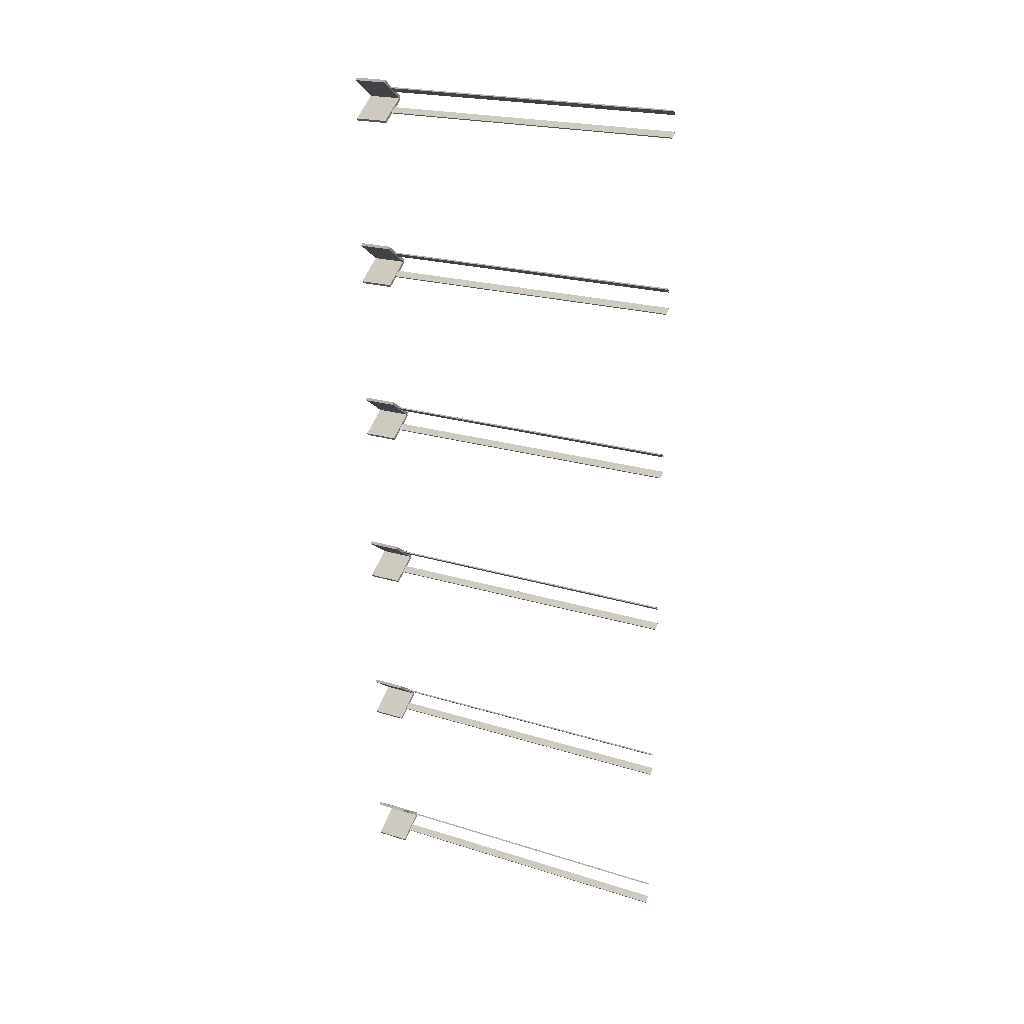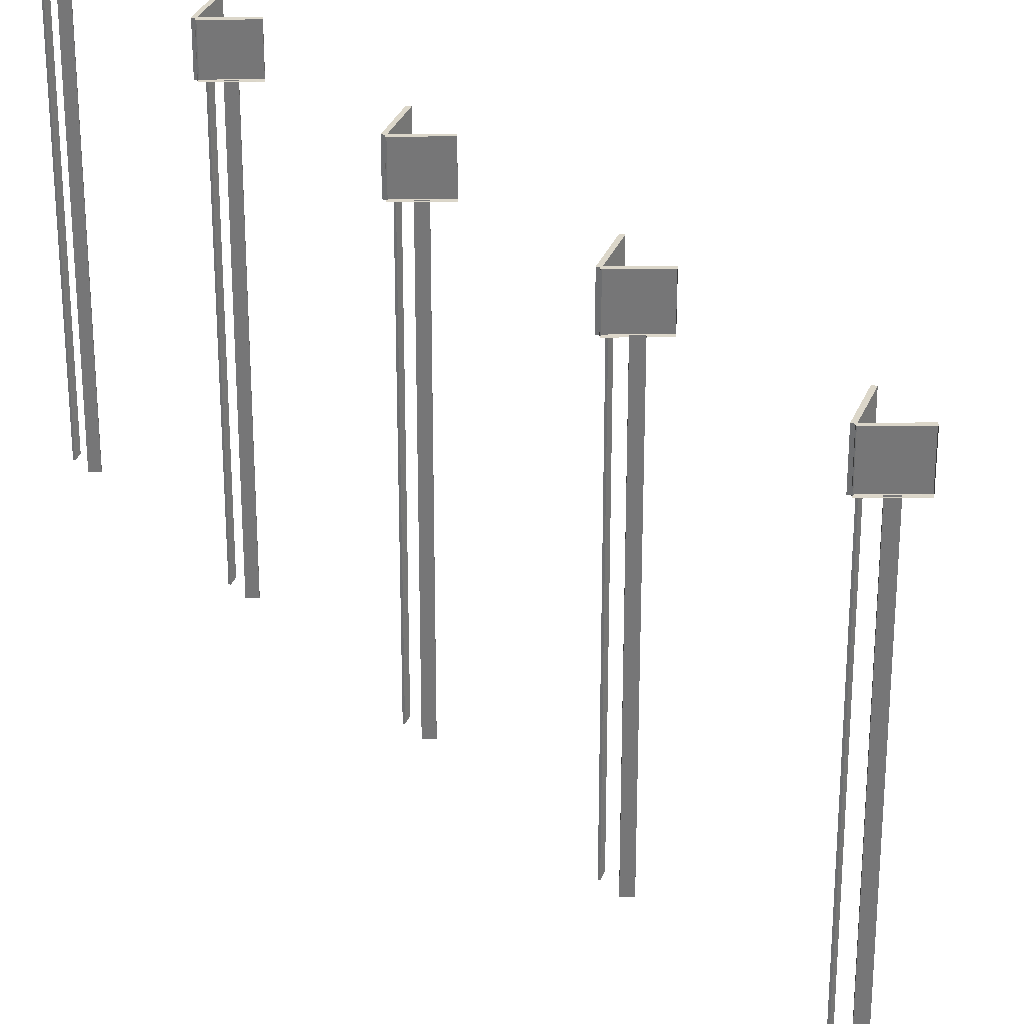
<metadata>
{"format":"obj","ext":"obj","renderer":"f3d","projection":"perspective","resolution":1024,"background":"white","views":[{"elev":21.9,"azim":-61.3,"up":"+Z"},{"elev":30.8,"azim":144.1,"up":"+Y"}]}
</metadata>
<code>
v 0.1167 -0.1616 -0.115
v 0.1167 0.1616 -0.115
v -0.148 0.1616 0.07038
v -0.148 -0.1616 0.07038
v -0.1324 -0.1616 0.09271
v -0.148 -0.1616 0.07038
v -0.148 0.1616 0.07038
v -0.1324 0.1616 0.09271
v -0.1324 0.1616 0.09271
v -0.148 0.1616 0.07038
v 0.1167 0.1616 -0.115
v 0.1324 0.1616 -0.09271
v 0.1324 0.1616 -0.09271
v 0.1167 0.1616 -0.115
v 0.1167 -0.1616 -0.115
v 0.1324 -0.1616 -0.09271
v 0.1324 -0.1616 -0.09271
v 0.02577 -0.1619 -0.02735
v -0.03451 -0.1619 0.0149
v -0.1324 -0.1616 0.09271
v -0.1324 -0.1616 0.09271
v -0.03451 -0.1619 0.0149
v -0.04143 -0.1619 0.005022
v -0.148 -0.1616 0.07038
v -0.148 -0.1616 0.07038
v -0.04143 -0.1619 0.005022
v 0.01886 -0.1619 -0.03723
v 0.1167 -0.1616 -0.115
v 0.1167 -0.1616 -0.115
v 0.01886 -0.1619 -0.03723
v 0.02577 -0.1619 -0.02735
v 0.1324 -0.1616 -0.09271
v 0.02577 -0.1619 -0.02735
v 0.02577 -3.091 -0.02735
v -0.03451 -3.091 0.0149
v -0.03451 -0.1619 0.0149
v -0.03451 -0.1619 0.0149
v -0.03451 -3.091 0.0149
v -0.04143 -3.091 0.005022
v -0.04143 -0.1619 0.005022
v -0.04143 -0.1619 0.005022
v -0.04143 -3.091 0.005022
v 0.01886 -3.091 -0.03723
v 0.01886 -0.1619 -0.03723
v 0.01886 -0.1619 -0.03723
v 0.01886 -3.091 -0.03723
v 0.02577 -3.091 -0.02735
v 0.02577 -0.1619 -0.02735
v 0.1162 -0.1616 -0.1032
v -0.1475 -0.1616 -0.2901
v -0.1475 0.1616 -0.2901
v 0.1162 0.1616 -0.1032
v -0.1475 -0.1616 -0.2901
v -0.1318 -0.1616 -0.3123
v -0.1318 0.1616 -0.3123
v -0.1475 0.1616 -0.2901
v -0.1475 0.1616 -0.2901
v -0.1318 0.1616 -0.3123
v 0.1319 0.1616 -0.1254
v 0.1162 0.1616 -0.1032
v 0.1162 0.1616 -0.1032
v 0.1319 0.1616 -0.1254
v 0.1319 -0.1616 -0.1254
v 0.1162 -0.1616 -0.1032
v 0.1162 -0.1616 -0.1032
v 0.01871 -0.1619 -0.1816
v -0.04136 -0.1619 -0.2242
v -0.1475 -0.1616 -0.2901
v -0.1475 -0.1616 -0.2901
v -0.04136 -0.1619 -0.2242
v -0.03438 -0.1619 -0.234
v -0.1318 -0.1616 -0.3123
v -0.1318 -0.1616 -0.3123
v -0.03438 -0.1619 -0.234
v 0.02569 -0.1619 -0.1914
v 0.1319 -0.1616 -0.1254
v 0.1319 -0.1616 -0.1254
v 0.02569 -0.1619 -0.1914
v 0.01871 -0.1619 -0.1816
v 0.1162 -0.1616 -0.1032
v 0.01871 -0.1619 -0.1816
v 0.01871 -3.091 -0.1816
v -0.0413 -3.091 -0.2242
v -0.04136 -0.1619 -0.2242
v -0.04136 -0.1619 -0.2242
v -0.0413 -3.091 -0.2242
v -0.03438 -3.091 -0.234
v -0.03438 -0.1619 -0.234
v -0.03438 -0.1619 -0.234
v -0.03438 -3.091 -0.234
v 0.02569 -3.091 -0.1914
v 0.02569 -0.1619 -0.1914
v 0.02569 -0.1619 -0.1914
v 0.02569 -3.091 -0.1914
v 0.01871 -3.091 -0.1816
v 0.01871 -0.1619 -0.1816
v 0.1168 -0.1616 1.438
v 0.1168 0.1616 1.438
v -0.148 0.1616 1.624
v -0.148 -0.1616 1.624
v -0.1324 -0.1616 1.646
v -0.148 -0.1616 1.624
v -0.148 0.1616 1.624
v -0.1324 0.1616 1.646
v -0.1324 0.1616 1.646
v -0.148 0.1616 1.624
v 0.1168 0.1616 1.438
v 0.1324 0.1616 1.461
v 0.1324 0.1616 1.461
v 0.1168 0.1616 1.438
v 0.1168 -0.1616 1.438
v 0.1324 -0.1616 1.46
v 0.1324 -0.1616 1.46
v 0.0258 -0.1619 1.526
v -0.03449 -0.1619 1.568
v -0.1324 -0.1616 1.646
v -0.1324 -0.1616 1.646
v -0.03449 -0.1619 1.568
v -0.04141 -0.1619 1.558
v -0.148 -0.1616 1.624
v -0.148 -0.1616 1.624
v -0.04141 -0.1619 1.558
v 0.01888 -0.1619 1.516
v 0.1168 -0.1616 1.438
v 0.1168 -0.1616 1.438
v 0.01888 -0.1619 1.516
v 0.0258 -0.1619 1.526
v 0.1324 -0.1616 1.46
v 0.0258 -0.1619 1.526
v 0.0258 -3.091 1.526
v -0.0345 -3.091 1.568
v -0.03449 -0.1619 1.568
v -0.03449 -0.1619 1.568
v -0.0345 -3.091 1.568
v -0.04141 -3.091 1.558
v -0.04141 -0.1619 1.558
v -0.04141 -0.1619 1.558
v -0.04141 -3.091 1.558
v 0.01888 -3.091 1.516
v 0.01888 -0.1619 1.516
v 0.01888 -0.1619 1.516
v 0.01888 -3.091 1.516
v 0.0258 -3.091 1.526
v 0.0258 -0.1619 1.526
v 0.1161 -0.1616 1.45
v -0.1475 -0.1616 1.263
v -0.1475 0.1616 1.263
v 0.1161 0.1616 1.45
v -0.1475 -0.1616 1.263
v -0.1318 -0.1616 1.241
v -0.1318 0.1616 1.241
v -0.1475 0.1616 1.263
v -0.1475 0.1616 1.263
v -0.1318 0.1616 1.241
v 0.1319 0.1616 1.428
v 0.1161 0.1616 1.45
v 0.1161 0.1616 1.45
v 0.1319 0.1616 1.428
v 0.1319 -0.1616 1.428
v 0.1161 -0.1616 1.45
v 0.1161 -0.1616 1.45
v 0.01873 -0.1619 1.372
v -0.04133 -0.1619 1.329
v -0.1475 -0.1616 1.263
v -0.1475 -0.1616 1.263
v -0.04133 -0.1619 1.329
v -0.03437 -0.1619 1.319
v -0.1318 -0.1616 1.241
v -0.1318 -0.1616 1.241
v -0.03437 -0.1619 1.319
v 0.0257 -0.1619 1.362
v 0.1319 -0.1616 1.428
v 0.1319 -0.1616 1.428
v 0.0257 -0.1619 1.362
v 0.01873 -0.1619 1.372
v 0.1161 -0.1616 1.45
v 0.01873 -0.1619 1.372
v 0.01873 -3.091 1.372
v -0.04133 -3.091 1.329
v -0.04133 -0.1619 1.329
v -0.04133 -0.1619 1.329
v -0.04133 -3.091 1.329
v -0.03437 -3.091 1.319
v -0.03437 -0.1619 1.319
v -0.03437 -0.1619 1.319
v -0.03437 -3.091 1.319
v 0.0257 -3.091 1.362
v 0.0257 -0.1619 1.362
v 0.0257 -0.1619 1.362
v 0.0257 -3.091 1.362
v 0.01873 -3.091 1.372
v 0.01873 -0.1619 1.372
v 0.1167 -0.1616 3.08
v 0.1167 0.1616 3.08
v -0.148 0.1616 3.266
v -0.148 -0.1616 3.266
v -0.1324 -0.1616 3.288
v -0.148 -0.1616 3.266
v -0.148 0.1616 3.266
v -0.1324 0.1616 3.288
v -0.1324 0.1616 3.288
v -0.148 0.1616 3.266
v 0.1167 0.1616 3.08
v 0.1324 0.1616 3.103
v 0.1324 0.1616 3.103
v 0.1167 0.1616 3.08
v 0.1167 -0.1616 3.08
v 0.1324 -0.1616 3.103
v 0.1324 -0.1616 3.103
v 0.02577 -0.1619 3.168
v -0.03452 -0.1619 3.21
v -0.1324 -0.1616 3.288
v -0.1324 -0.1616 3.288
v -0.03452 -0.1619 3.21
v -0.04143 -0.1619 3.2
v -0.148 -0.1616 3.266
v -0.148 -0.1616 3.266
v -0.04143 -0.1619 3.2
v 0.01891 -0.1619 3.158
v 0.1167 -0.1616 3.08
v 0.1167 -0.1616 3.08
v 0.01891 -0.1619 3.158
v 0.02577 -0.1619 3.168
v 0.1324 -0.1616 3.103
v 0.02577 -0.1619 3.168
v 0.02577 -3.091 3.168
v -0.03452 -3.091 3.21
v -0.03452 -0.1619 3.21
v -0.03452 -0.1619 3.21
v -0.03452 -3.091 3.21
v -0.04143 -3.091 3.2
v -0.04143 -0.1619 3.2
v -0.04143 -0.1619 3.2
v -0.04143 -3.091 3.2
v 0.01891 -3.091 3.158
v 0.01891 -0.1619 3.158
v 0.01891 -0.1619 3.158
v 0.01891 -3.091 3.158
v 0.02577 -3.091 3.168
v 0.02577 -0.1619 3.168
v 0.1162 -0.1616 3.092
v -0.1475 -0.1616 2.905
v -0.1475 0.1616 2.905
v 0.1162 0.1616 3.092
v -0.1475 -0.1616 2.905
v -0.1318 -0.1616 2.883
v -0.1318 0.1616 2.883
v -0.1475 0.1616 2.905
v -0.1475 0.1616 2.905
v -0.1318 0.1616 2.883
v 0.1319 0.1616 3.07
v 0.1162 0.1616 3.092
v 0.1162 0.1616 3.092
v 0.1319 0.1616 3.07
v 0.1319 -0.1616 3.07
v 0.1162 -0.1616 3.092
v 0.1162 -0.1616 3.092
v 0.01876 -0.1619 3.014
v -0.04131 -0.1619 2.971
v -0.1475 -0.1616 2.905
v -0.1475 -0.1616 2.905
v -0.04131 -0.1619 2.971
v -0.03439 -0.1619 2.961
v -0.1318 -0.1616 2.883
v -0.1318 -0.1616 2.883
v -0.03439 -0.1619 2.961
v 0.02568 -0.1619 3.004
v 0.1319 -0.1616 3.07
v 0.1319 -0.1616 3.07
v 0.02568 -0.1619 3.004
v 0.01876 -0.1619 3.014
v 0.1162 -0.1616 3.092
v 0.01876 -0.1619 3.014
v 0.01876 -3.091 3.014
v -0.04131 -3.091 2.971
v -0.04131 -0.1619 2.971
v -0.04131 -0.1619 2.971
v -0.04131 -3.091 2.971
v -0.03439 -3.091 2.961
v -0.03439 -0.1619 2.961
v -0.03439 -0.1619 2.961
v -0.03439 -3.091 2.961
v 0.02568 -3.091 3.004
v 0.02568 -0.1619 3.004
v 0.02568 -0.1619 3.004
v 0.02568 -3.091 3.004
v 0.01876 -3.091 3.014
v 0.01876 -0.1619 3.014
v 0.1167 -0.1616 4.679
v 0.1167 0.1616 4.679
v -0.148 0.1616 4.864
v -0.148 -0.1616 4.864
v -0.1324 -0.1616 4.887
v -0.148 -0.1616 4.864
v -0.148 0.1616 4.864
v -0.1324 0.1616 4.887
v -0.1324 0.1616 4.887
v -0.148 0.1616 4.864
v 0.1167 0.1616 4.679
v 0.1324 0.1616 4.701
v 0.1324 0.1616 4.701
v 0.1167 0.1616 4.679
v 0.1167 -0.1616 4.679
v 0.1324 -0.1616 4.701
v 0.1324 -0.1616 4.701
v 0.02577 -0.1619 4.767
v -0.03451 -0.1619 4.809
v -0.1324 -0.1616 4.887
v -0.1324 -0.1616 4.887
v -0.03451 -0.1619 4.809
v -0.04143 -0.1619 4.799
v -0.148 -0.1616 4.864
v -0.148 -0.1616 4.864
v -0.04143 -0.1619 4.799
v 0.01887 -0.1619 4.757
v 0.1167 -0.1616 4.679
v 0.1167 -0.1616 4.679
v 0.01887 -0.1619 4.757
v 0.02577 -0.1619 4.767
v 0.1324 -0.1616 4.701
v 0.02577 -0.1619 4.767
v 0.02577 -3.091 4.767
v -0.03451 -3.091 4.809
v -0.03451 -0.1619 4.809
v -0.03451 -0.1619 4.809
v -0.03451 -3.091 4.809
v -0.04143 -3.091 4.799
v -0.04143 -0.1619 4.799
v -0.04143 -0.1619 4.799
v -0.04143 -3.091 4.799
v 0.01887 -3.091 4.757
v 0.01887 -0.1619 4.757
v 0.01887 -0.1619 4.757
v 0.01887 -3.091 4.757
v 0.02577 -3.091 4.767
v 0.02577 -0.1619 4.767
v 0.1162 -0.1616 4.691
v -0.1475 -0.1616 4.504
v -0.1475 0.1616 4.504
v 0.1162 0.1616 4.691
v -0.1475 -0.1616 4.504
v -0.1318 -0.1616 4.482
v -0.1318 0.1616 4.482
v -0.1475 0.1616 4.504
v -0.1475 0.1616 4.504
v -0.1318 0.1616 4.482
v 0.1319 0.1616 4.669
v 0.1162 0.1616 4.691
v 0.1162 0.1616 4.691
v 0.1319 0.1616 4.669
v 0.1319 -0.1616 4.669
v 0.1162 -0.1616 4.691
v 0.1162 -0.1616 4.691
v 0.0187 -0.1619 4.612
v -0.04131 -0.1619 4.57
v -0.1475 -0.1616 4.504
v -0.1475 -0.1616 4.504
v -0.04131 -0.1619 4.57
v -0.03438 -0.1619 4.56
v -0.1318 -0.1616 4.482
v -0.1318 -0.1616 4.482
v -0.03438 -0.1619 4.56
v 0.02568 -0.1619 4.603
v 0.1319 -0.1616 4.669
v 0.1319 -0.1616 4.669
v 0.02568 -0.1619 4.603
v 0.0187 -0.1619 4.612
v 0.1162 -0.1616 4.691
v 0.0187 -0.1619 4.612
v 0.0187 -3.091 4.612
v -0.04131 -3.091 4.57
v -0.04131 -0.1619 4.57
v -0.04131 -0.1619 4.57
v -0.04131 -3.091 4.57
v -0.03438 -3.091 4.56
v -0.03438 -0.1619 4.56
v -0.03438 -0.1619 4.56
v -0.03438 -3.091 4.56
v 0.02568 -3.091 4.603
v 0.02568 -0.1619 4.603
v 0.02568 -0.1619 4.603
v 0.02568 -3.091 4.603
v 0.0187 -3.091 4.612
v 0.0187 -0.1619 4.612
v 0.1167 -0.1616 6.286
v 0.1167 0.1616 6.286
v -0.148 0.1616 6.472
v -0.148 -0.1616 6.472
v -0.1324 -0.1616 6.494
v -0.148 -0.1616 6.472
v -0.148 0.1616 6.472
v -0.1324 0.1616 6.494
v -0.1324 0.1616 6.494
v -0.148 0.1616 6.472
v 0.1167 0.1616 6.286
v 0.1324 0.1616 6.309
v 0.1324 0.1616 6.309
v 0.1167 0.1616 6.286
v 0.1167 -0.1616 6.286
v 0.1324 -0.1616 6.309
v 0.1324 -0.1616 6.309
v 0.02578 -0.1619 6.374
v -0.0345 -0.1619 6.416
v -0.1324 -0.1616 6.494
v -0.1324 -0.1616 6.494
v -0.0345 -0.1619 6.416
v -0.04142 -0.1619 6.406
v -0.148 -0.1616 6.472
v -0.148 -0.1616 6.472
v -0.04142 -0.1619 6.406
v 0.01887 -0.1619 6.364
v 0.1167 -0.1616 6.286
v 0.1167 -0.1616 6.286
v 0.01887 -0.1619 6.364
v 0.02578 -0.1619 6.374
v 0.1324 -0.1616 6.309
v 0.02578 -0.1619 6.374
v 0.02578 -3.091 6.374
v -0.0345 -3.091 6.416
v -0.0345 -0.1619 6.416
v -0.0345 -0.1619 6.416
v -0.0345 -3.091 6.416
v -0.04142 -3.091 6.406
v -0.04142 -0.1619 6.406
v -0.04142 -0.1619 6.406
v -0.04142 -3.091 6.406
v 0.01887 -3.091 6.364
v 0.01887 -0.1619 6.364
v 0.01887 -0.1619 6.364
v 0.01887 -3.091 6.364
v 0.02578 -3.091 6.374
v 0.02578 -0.1619 6.374
v 0.1161 -0.1616 6.298
v -0.1475 -0.1616 6.111
v -0.1475 0.1616 6.111
v 0.1161 0.1616 6.298
v -0.1475 -0.1616 6.111
v -0.1318 -0.1616 6.089
v -0.1318 0.1616 6.089
v -0.1475 0.1616 6.111
v -0.1475 0.1616 6.111
v -0.1318 0.1616 6.089
v 0.1319 0.1616 6.276
v 0.1161 0.1616 6.298
v 0.1161 0.1616 6.298
v 0.1319 0.1616 6.276
v 0.1319 -0.1616 6.276
v 0.1161 -0.1616 6.298
v 0.1161 -0.1616 6.298
v 0.01872 -0.1619 6.22
v -0.04135 -0.1619 6.177
v -0.1475 -0.1616 6.111
v -0.1475 -0.1616 6.111
v -0.04135 -0.1619 6.177
v -0.03437 -0.1619 6.167
v -0.1318 -0.1616 6.089
v -0.1318 -0.1616 6.089
v -0.03437 -0.1619 6.167
v 0.0257 -0.1619 6.21
v 0.1319 -0.1616 6.276
v 0.1319 -0.1616 6.276
v 0.0257 -0.1619 6.21
v 0.01872 -0.1619 6.22
v 0.1161 -0.1616 6.298
v 0.01872 -0.1619 6.22
v 0.01872 -3.091 6.22
v -0.04135 -3.091 6.177
v -0.04135 -0.1619 6.177
v -0.04135 -0.1619 6.177
v -0.04135 -3.091 6.177
v -0.03437 -3.091 6.167
v -0.03437 -0.1619 6.167
v -0.03437 -0.1619 6.167
v -0.03437 -3.091 6.167
v 0.0257 -3.091 6.21
v 0.0257 -0.1619 6.21
v 0.0257 -0.1619 6.21
v 0.0257 -3.091 6.21
v 0.01872 -3.091 6.22
v 0.01872 -0.1619 6.22
v 0.1168 -0.1616 7.891
v 0.1168 0.1616 7.891
v -0.148 0.1616 8.076
v -0.148 -0.1616 8.076
v -0.1324 -0.1616 8.099
v -0.148 -0.1616 8.076
v -0.148 0.1616 8.076
v -0.1324 0.1616 8.099
v -0.1324 0.1616 8.099
v -0.148 0.1616 8.076
v 0.1168 0.1616 7.891
v 0.1324 0.1616 7.913
v 0.1324 0.1616 7.913
v 0.1168 0.1616 7.891
v 0.1168 -0.1616 7.891
v 0.1324 -0.1616 7.913
v 0.1324 -0.1616 7.913
v 0.02582 -0.1619 7.979
v -0.03454 -0.1619 8.021
v -0.1324 -0.1616 8.099
v -0.1324 -0.1616 8.099
v -0.03454 -0.1619 8.021
v -0.04145 -0.1619 8.011
v -0.148 -0.1616 8.076
v -0.148 -0.1616 8.076
v -0.04145 -0.1619 8.011
v 0.0189 -0.1619 7.969
v 0.1168 -0.1616 7.891
v 0.1168 -0.1616 7.891
v 0.0189 -0.1619 7.969
v 0.02582 -0.1619 7.979
v 0.1324 -0.1616 7.913
v 0.02582 -0.1619 7.979
v 0.02582 -3.091 7.979
v -0.03454 -3.091 8.021
v -0.03454 -0.1619 8.021
v -0.03454 -0.1619 8.021
v -0.03454 -3.091 8.021
v -0.04145 -3.091 8.011
v -0.04145 -0.1619 8.011
v -0.04145 -0.1619 8.011
v -0.04145 -3.091 8.011
v 0.0189 -3.091 7.969
v 0.0189 -0.1619 7.969
v 0.0189 -0.1619 7.969
v 0.0189 -3.091 7.969
v 0.02582 -3.091 7.979
v 0.02582 -0.1619 7.979
v 0.1161 -0.1616 7.903
v -0.1475 -0.1616 7.716
v -0.1475 0.1616 7.716
v 0.1161 0.1616 7.903
v -0.1475 -0.1616 7.716
v -0.1318 -0.1616 7.694
v -0.1318 0.1616 7.694
v -0.1475 0.1616 7.716
v -0.1475 0.1616 7.716
v -0.1318 0.1616 7.694
v 0.1319 0.1616 7.881
v 0.1161 0.1616 7.903
v 0.1161 0.1616 7.903
v 0.1319 0.1616 7.881
v 0.1319 -0.1616 7.881
v 0.1161 -0.1616 7.903
v 0.1161 -0.1616 7.903
v 0.01875 -0.1619 7.824
v -0.04132 -0.1619 7.782
v -0.1475 -0.1616 7.716
v -0.1475 -0.1616 7.716
v -0.04132 -0.1619 7.782
v -0.03435 -0.1619 7.772
v -0.1318 -0.1616 7.694
v -0.1318 -0.1616 7.694
v -0.03435 -0.1619 7.772
v 0.02572 -0.1619 7.815
v 0.1319 -0.1616 7.881
v 0.1319 -0.1616 7.881
v 0.02572 -0.1619 7.815
v 0.01875 -0.1619 7.824
v 0.1161 -0.1616 7.903
v 0.01875 -0.1619 7.824
v 0.01875 -3.091 7.824
v -0.04132 -3.091 7.782
v -0.04132 -0.1619 7.782
v -0.04132 -0.1619 7.782
v -0.04132 -3.091 7.782
v -0.03435 -3.091 7.772
v -0.03435 -0.1619 7.772
v -0.03435 -0.1619 7.772
v -0.03435 -3.091 7.772
v 0.02572 -3.091 7.815
v 0.02572 -0.1619 7.815
v 0.02572 -0.1619 7.815
v 0.02572 -3.091 7.815
v 0.01875 -3.091 7.824
v 0.01875 -0.1619 7.824
g road_sign_415_55
f 1 3 2
f 1 4 3
f 5 7 6
f 5 8 7
f 9 11 10
f 9 12 11
f 13 15 14
f 13 16 15
f 17 19 18
f 17 20 19
f 21 23 22
f 21 24 23
f 25 27 26
f 25 28 27
f 29 31 30
f 29 32 31
f 33 35 34
f 33 36 35
f 37 39 38
f 37 40 39
f 41 43 42
f 41 44 43
f 45 47 46
f 45 48 47
f 49 51 50
f 49 52 51
f 53 55 54
f 53 56 55
f 57 59 58
f 57 60 59
f 61 63 62
f 61 64 63
f 65 67 66
f 65 68 67
f 69 71 70
f 69 72 71
f 73 75 74
f 73 76 75
f 77 79 78
f 77 80 79
f 81 83 82
f 81 84 83
f 85 87 86
f 85 88 87
f 89 91 90
f 89 92 91
f 93 95 94
f 93 96 95
f 97 99 98
f 97 100 99
f 101 103 102
f 101 104 103
f 105 107 106
f 105 108 107
f 109 111 110
f 109 112 111
f 113 115 114
f 113 116 115
f 117 119 118
f 117 120 119
f 121 123 122
f 121 124 123
f 125 127 126
f 125 128 127
f 129 131 130
f 129 132 131
f 133 135 134
f 133 136 135
f 137 139 138
f 137 140 139
f 141 143 142
f 141 144 143
f 145 147 146
f 145 148 147
f 149 151 150
f 149 152 151
f 153 155 154
f 153 156 155
f 157 159 158
f 157 160 159
f 161 163 162
f 161 164 163
f 165 167 166
f 165 168 167
f 169 171 170
f 169 172 171
f 173 175 174
f 173 176 175
f 177 179 178
f 177 180 179
f 181 183 182
f 181 184 183
f 185 187 186
f 185 188 187
f 189 191 190
f 189 192 191
f 193 195 194
f 193 196 195
f 197 199 198
f 197 200 199
f 201 203 202
f 201 204 203
f 205 207 206
f 205 208 207
f 209 211 210
f 209 212 211
f 213 215 214
f 213 216 215
f 217 219 218
f 217 220 219
f 221 223 222
f 221 224 223
f 225 227 226
f 225 228 227
f 229 231 230
f 229 232 231
f 233 235 234
f 233 236 235
f 237 239 238
f 237 240 239
f 241 243 242
f 241 244 243
f 245 247 246
f 245 248 247
f 249 251 250
f 249 252 251
f 253 255 254
f 253 256 255
f 257 259 258
f 257 260 259
f 261 263 262
f 261 264 263
f 265 267 266
f 265 268 267
f 269 271 270
f 269 272 271
f 273 275 274
f 273 276 275
f 277 279 278
f 277 280 279
f 281 283 282
f 281 284 283
f 285 287 286
f 285 288 287
f 289 291 290
f 289 292 291
f 293 295 294
f 293 296 295
f 297 299 298
f 297 300 299
f 301 303 302
f 301 304 303
f 305 307 306
f 305 308 307
f 309 311 310
f 309 312 311
f 313 315 314
f 313 316 315
f 317 319 318
f 317 320 319
f 321 323 322
f 321 324 323
f 325 327 326
f 325 328 327
f 329 331 330
f 329 332 331
f 333 335 334
f 333 336 335
f 337 339 338
f 337 340 339
f 341 343 342
f 341 344 343
f 345 347 346
f 345 348 347
f 349 351 350
f 349 352 351
f 353 355 354
f 353 356 355
f 357 359 358
f 357 360 359
f 361 363 362
f 361 364 363
f 365 367 366
f 365 368 367
f 369 371 370
f 369 372 371
f 373 375 374
f 373 376 375
f 377 379 378
f 377 380 379
f 381 383 382
f 381 384 383
f 385 387 386
f 385 388 387
f 389 391 390
f 389 392 391
f 393 395 394
f 393 396 395
f 397 399 398
f 397 400 399
f 401 403 402
f 401 404 403
f 405 407 406
f 405 408 407
f 409 411 410
f 409 412 411
f 413 415 414
f 413 416 415
f 417 419 418
f 417 420 419
f 421 423 422
f 421 424 423
f 425 427 426
f 425 428 427
f 429 431 430
f 429 432 431
f 433 435 434
f 433 436 435
f 437 439 438
f 437 440 439
f 441 443 442
f 441 444 443
f 445 447 446
f 445 448 447
f 449 451 450
f 449 452 451
f 453 455 454
f 453 456 455
f 457 459 458
f 457 460 459
f 461 463 462
f 461 464 463
f 465 467 466
f 465 468 467
f 469 471 470
f 469 472 471
f 473 475 474
f 473 476 475
f 477 479 478
f 477 480 479
f 481 483 482
f 481 484 483
f 485 487 486
f 485 488 487
f 489 491 490
f 489 492 491
f 493 495 494
f 493 496 495
f 497 499 498
f 497 500 499
f 501 503 502
f 501 504 503
f 505 507 506
f 505 508 507
f 509 511 510
f 509 512 511
f 513 515 514
f 513 516 515
f 517 519 518
f 517 520 519
f 521 523 522
f 521 524 523
f 525 527 526
f 525 528 527
f 529 531 530
f 529 532 531
f 533 535 534
f 533 536 535
f 537 539 538
f 537 540 539
f 541 543 542
f 541 544 543
f 545 547 546
f 545 548 547
f 549 551 550
f 549 552 551
f 553 555 554
f 553 556 555
f 557 559 558
f 557 560 559
f 561 563 562
f 561 564 563
f 565 567 566
f 565 568 567
f 569 571 570
f 569 572 571
f 573 575 574
f 573 576 575

</code>
